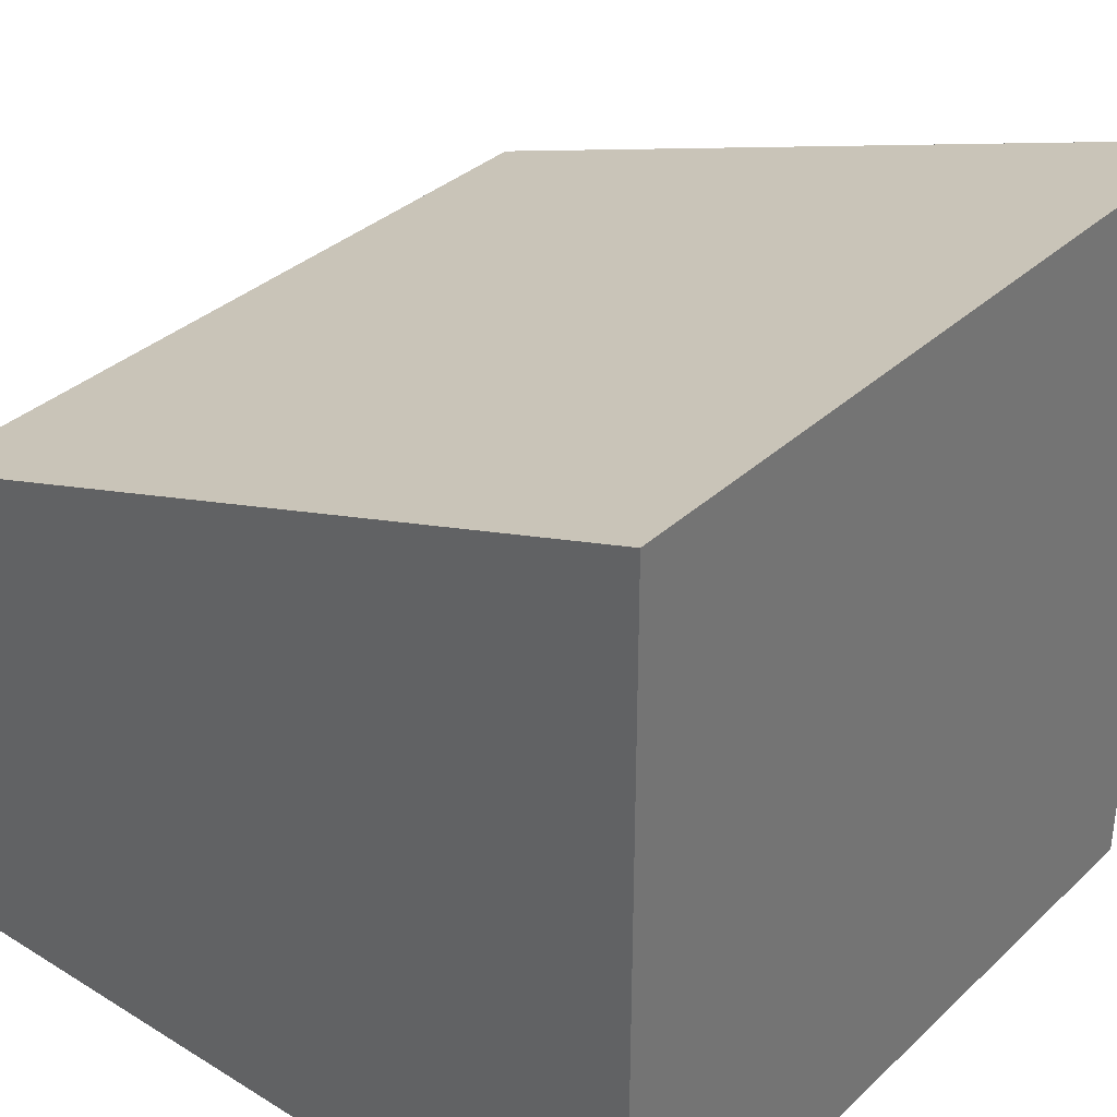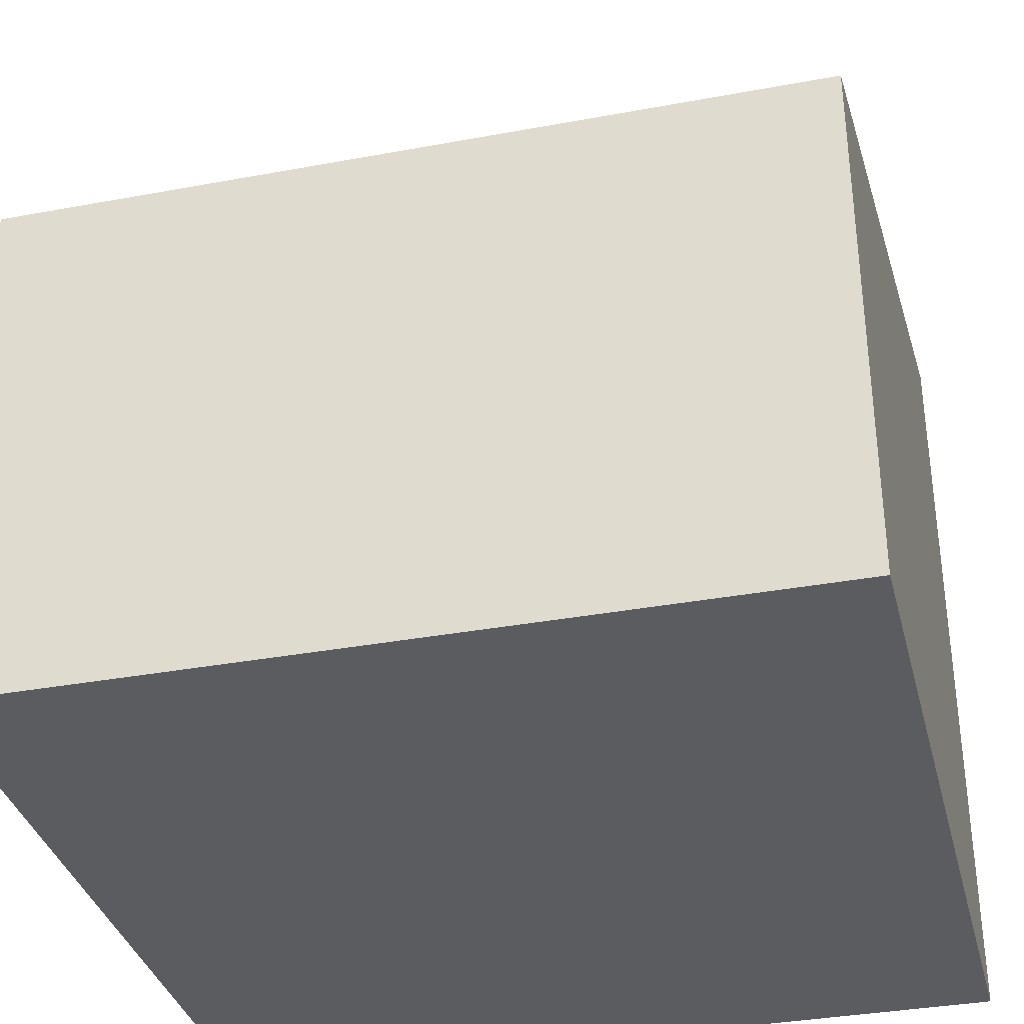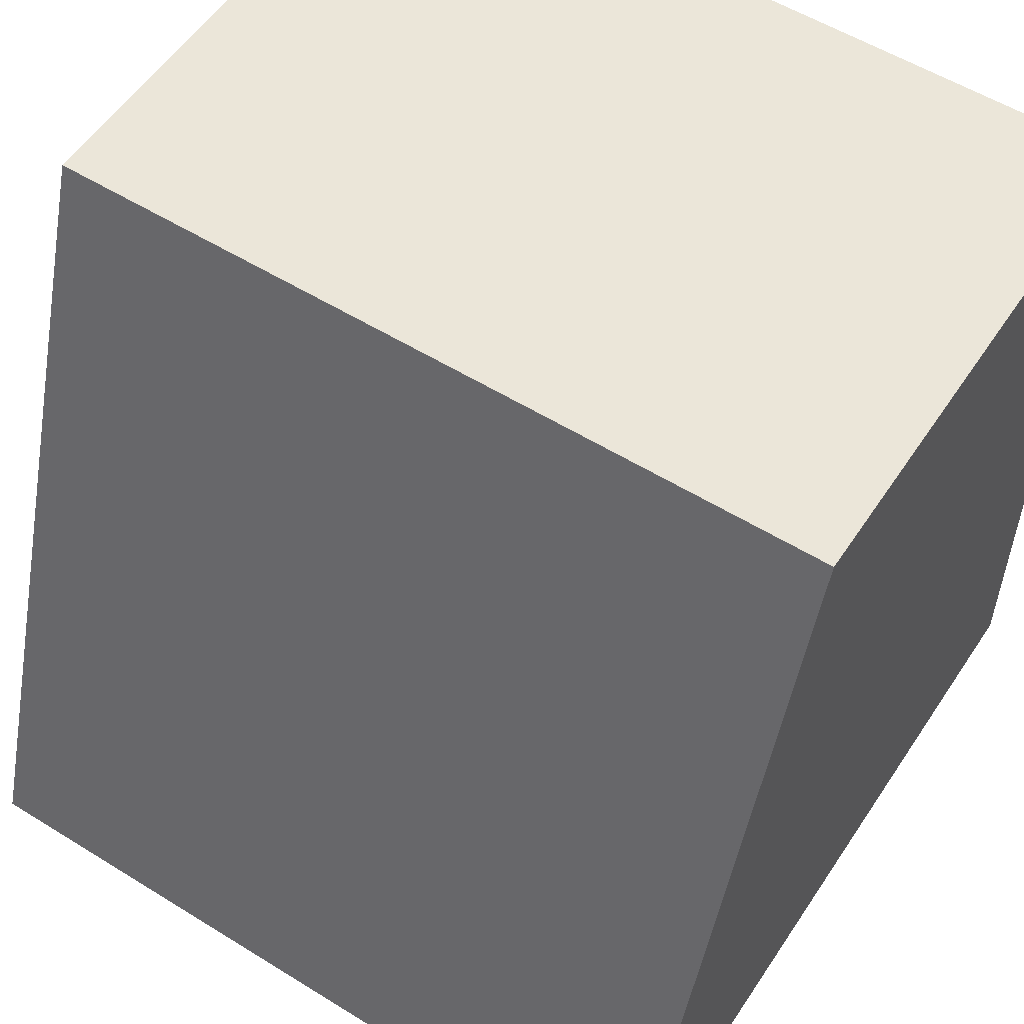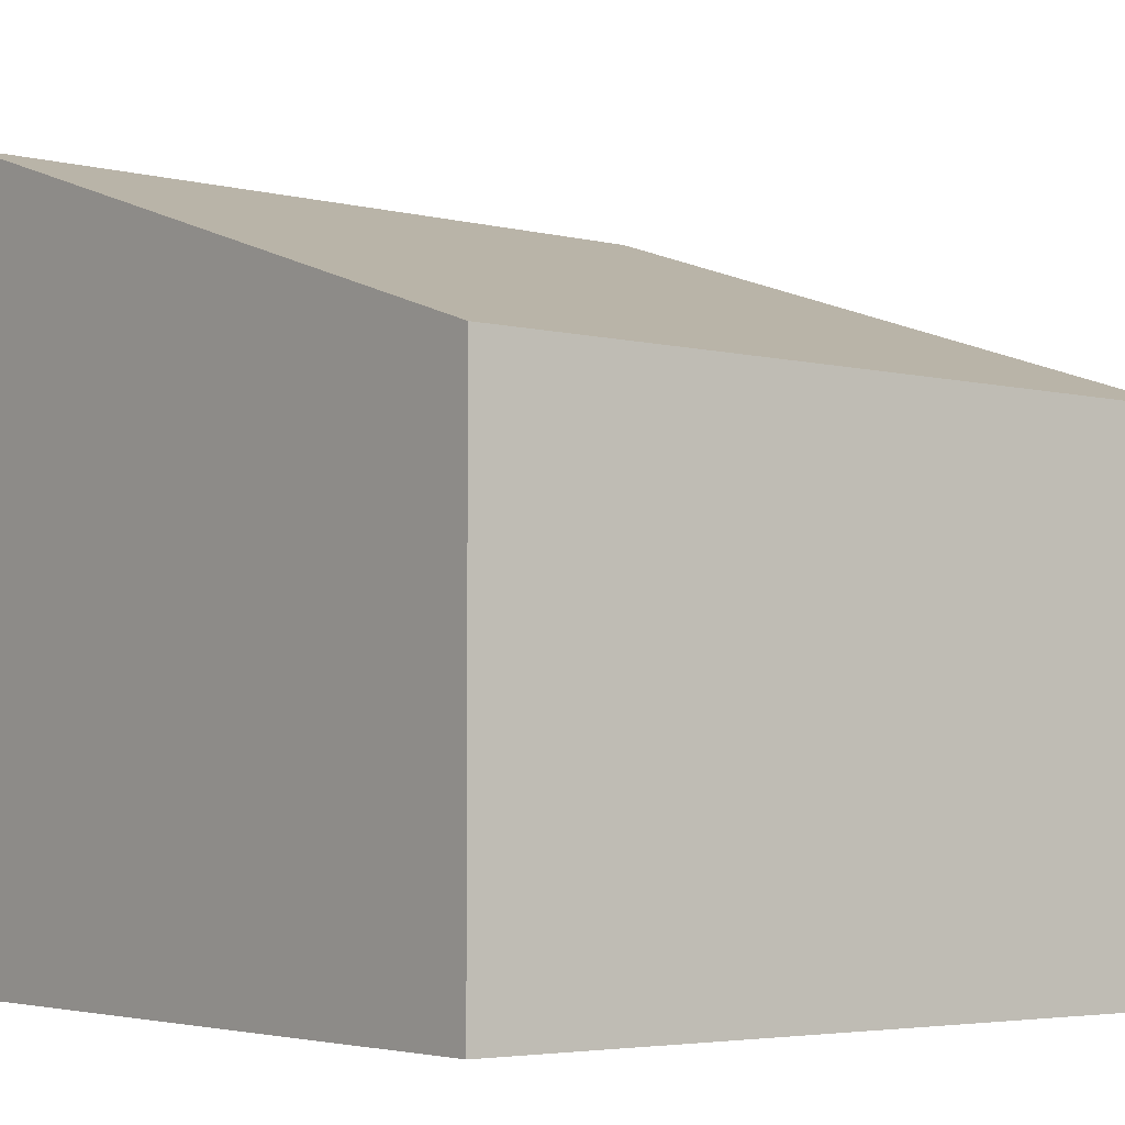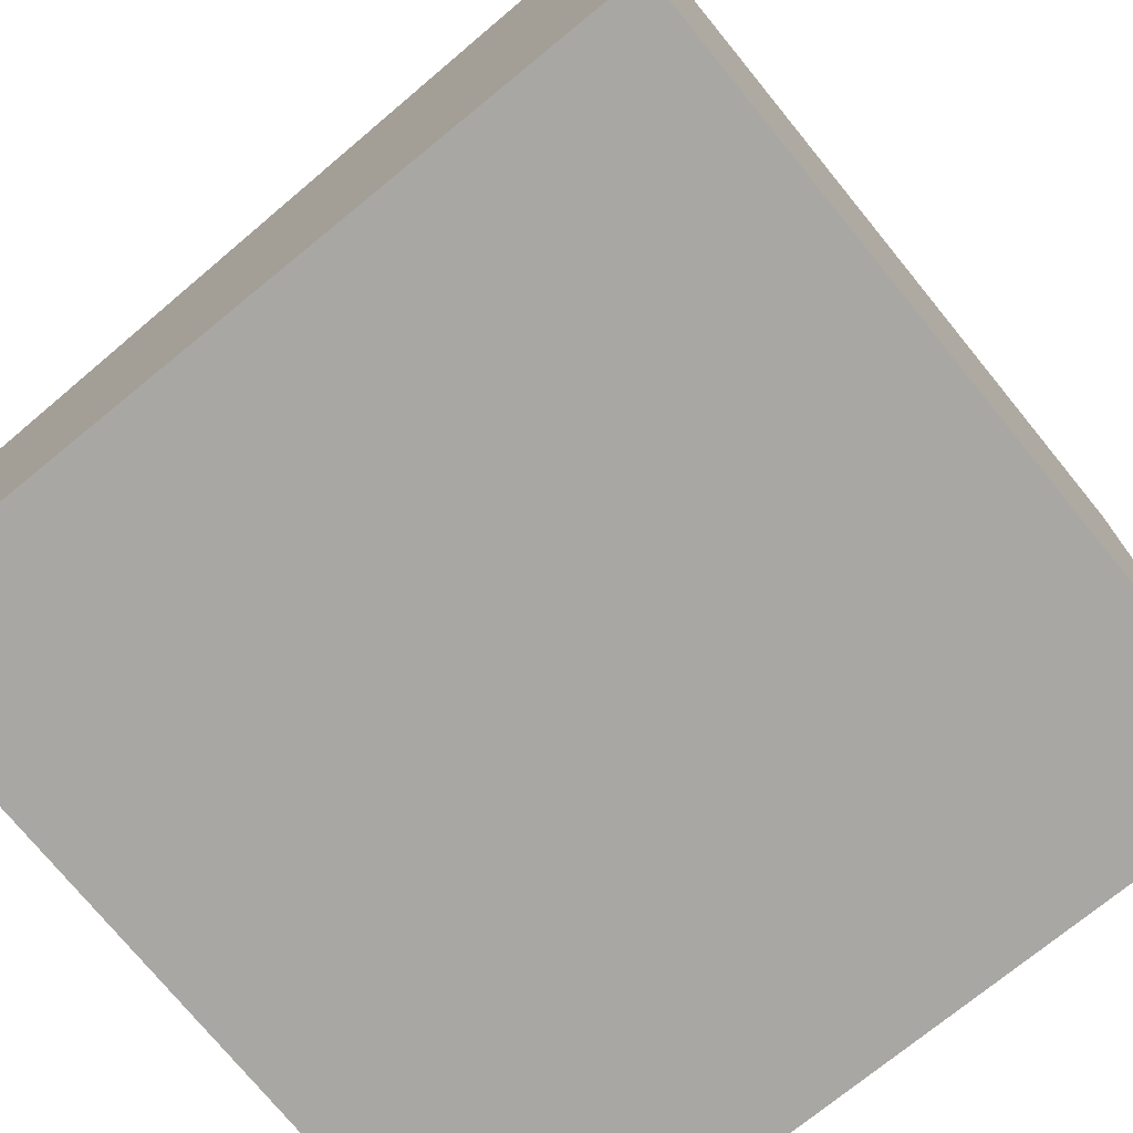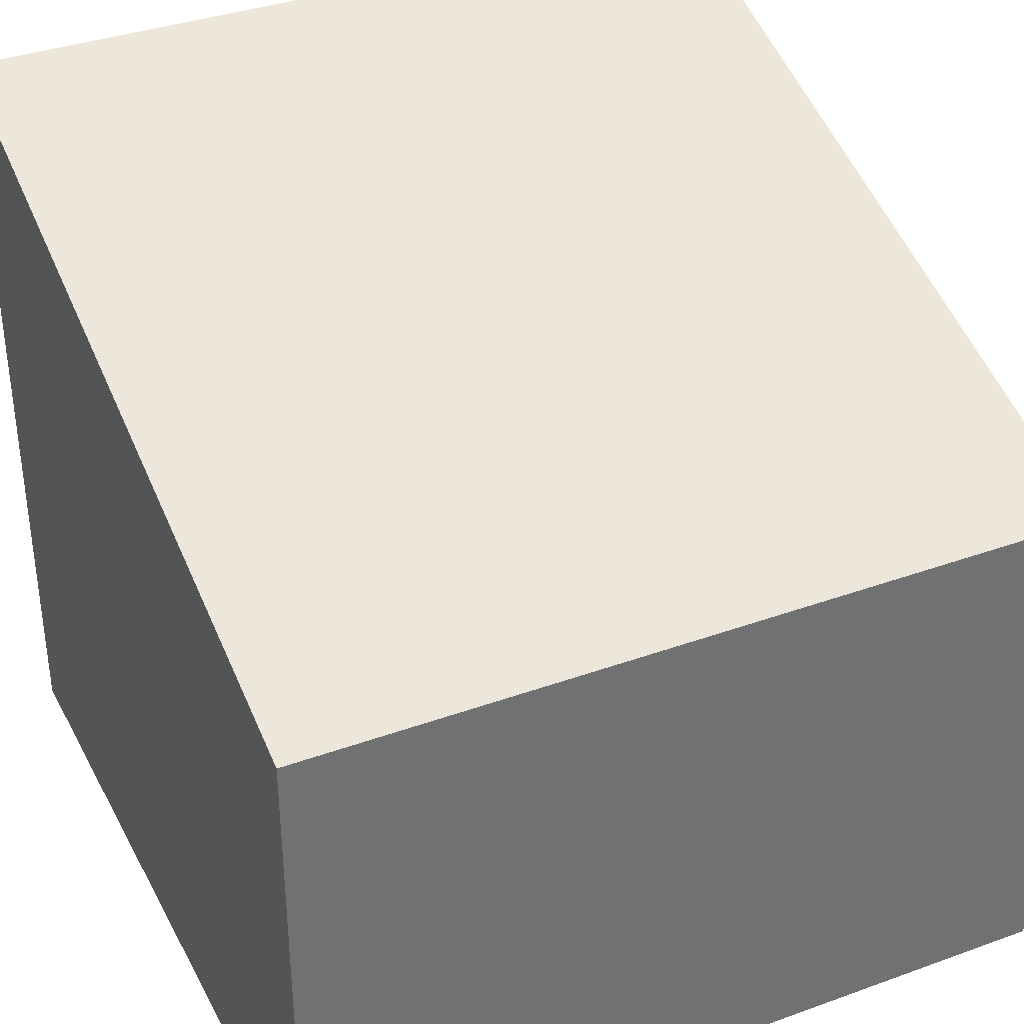
<metadata>
{"format":"obj","ext":"obj","renderer":"f3d","projection":"perspective","resolution":1024,"background":"white","views":[{"elev":34.8,"azim":129.3,"up":"+Y"},{"elev":-35.1,"azim":13.9,"up":"+Y"},{"elev":55.4,"azim":-146.9,"up":"+Z"},{"elev":-4.4,"azim":-38.0,"up":"+Y"},{"elev":-74.5,"azim":129.2,"up":"+Y"},{"elev":36.6,"azim":-25.1,"up":"+Y"}]}
</metadata>
<code>
o Block.001_cube.002
v 1 0.667 1
v 1 -0 1
v 1 1 0
v 1 0 -0
v 0 1 0
v 0 0 -0
v 0 0.667 1
v 0 -0 1
f 7 1 3 5
f 2 4 3 1
f 6 4 2 8
f 4 6 5 3
f 6 8 7 5
f 8 2 1 7

</code>
